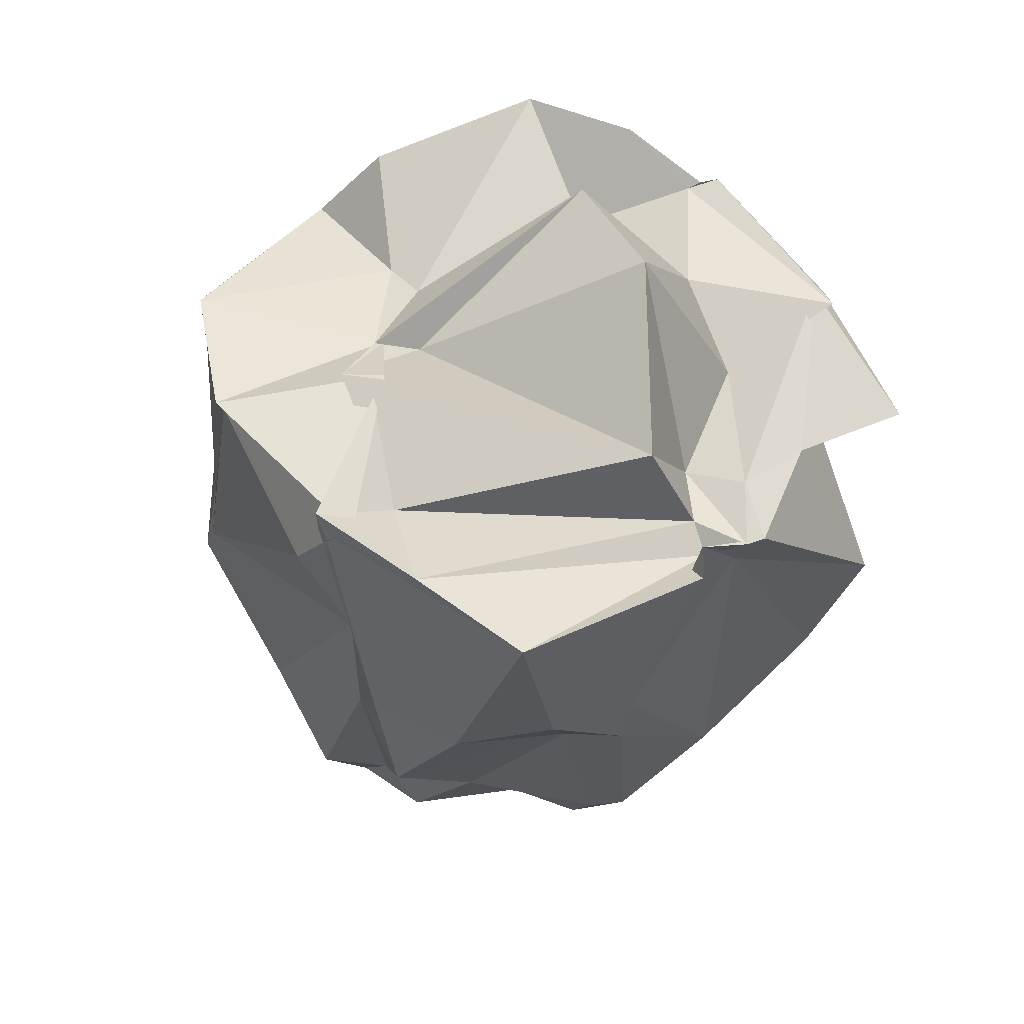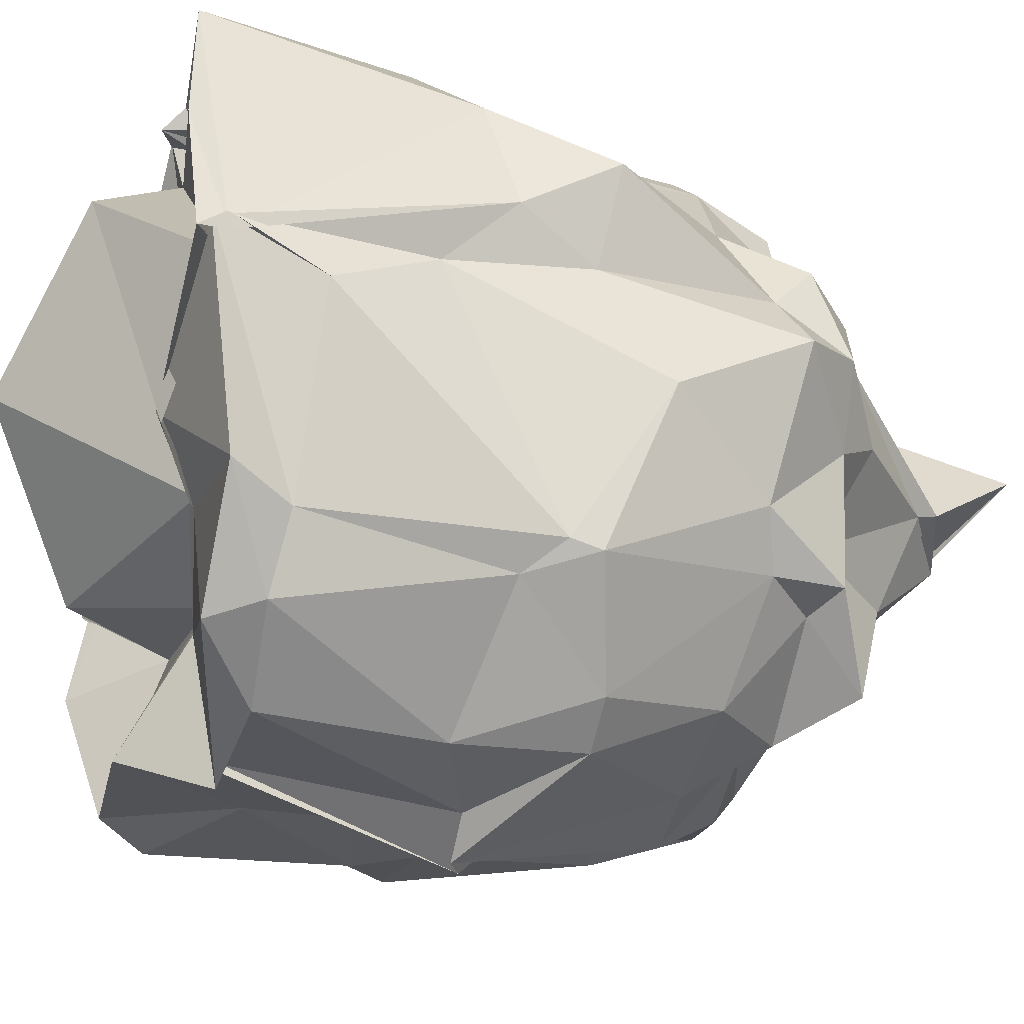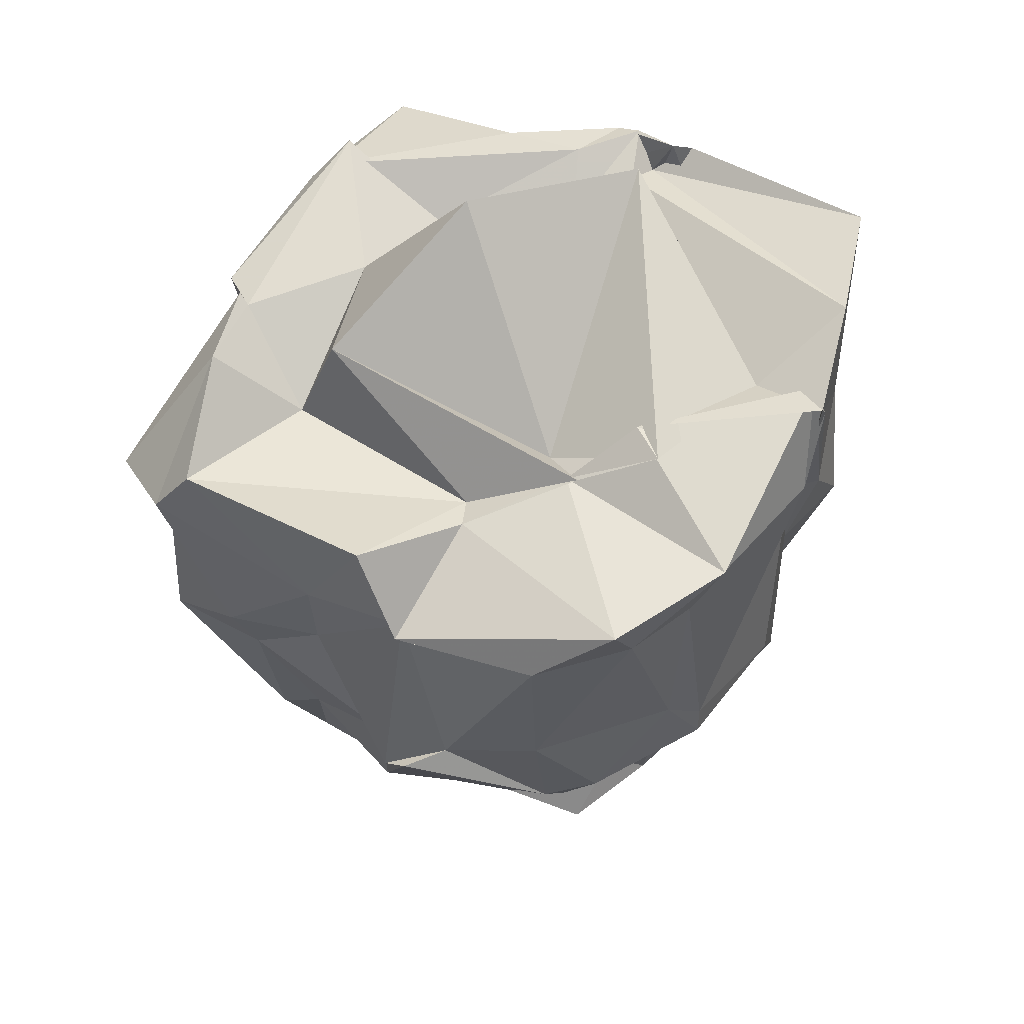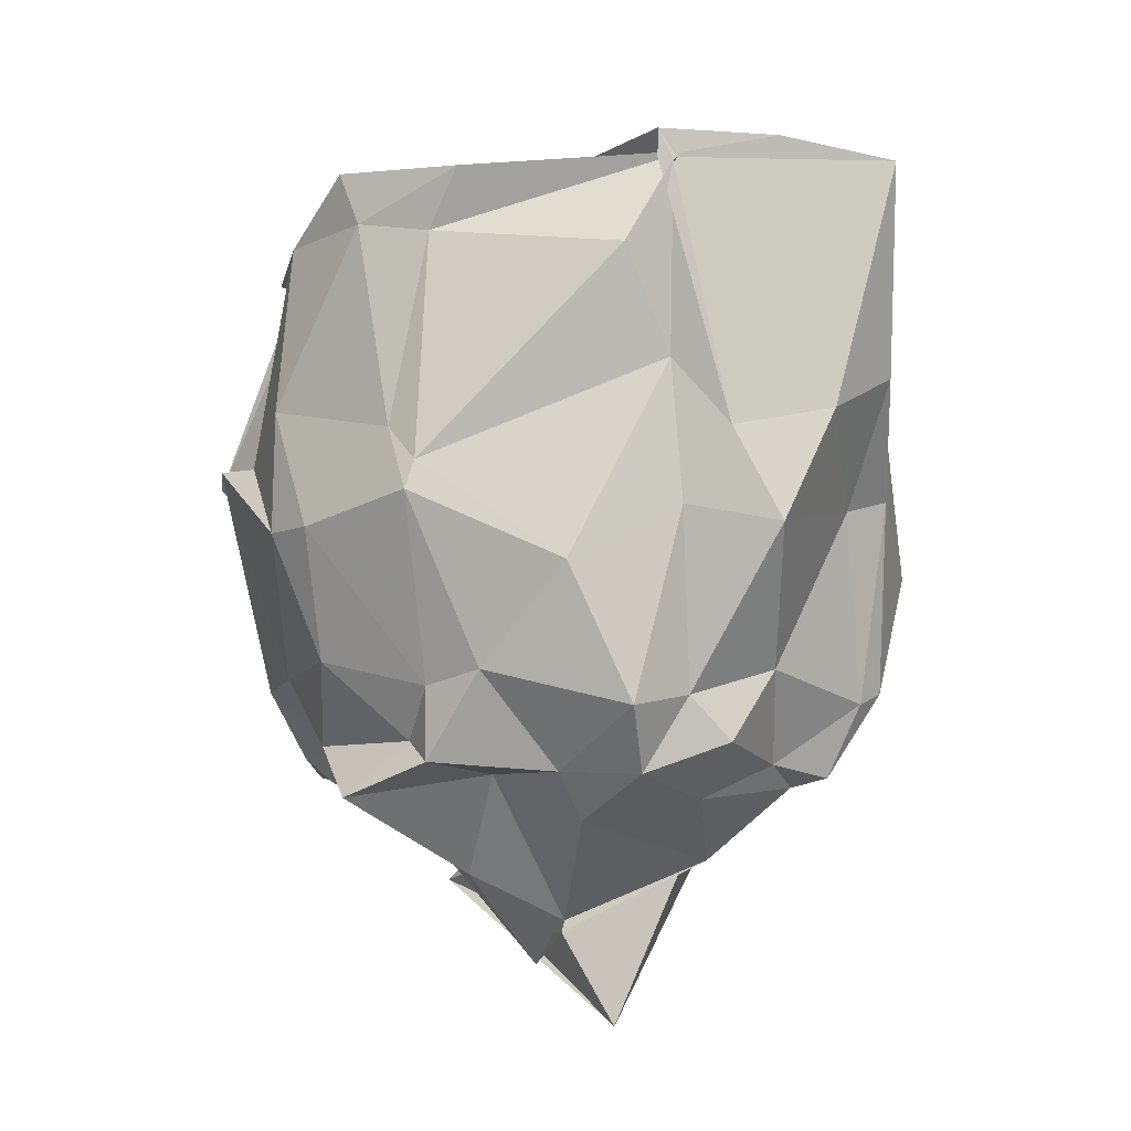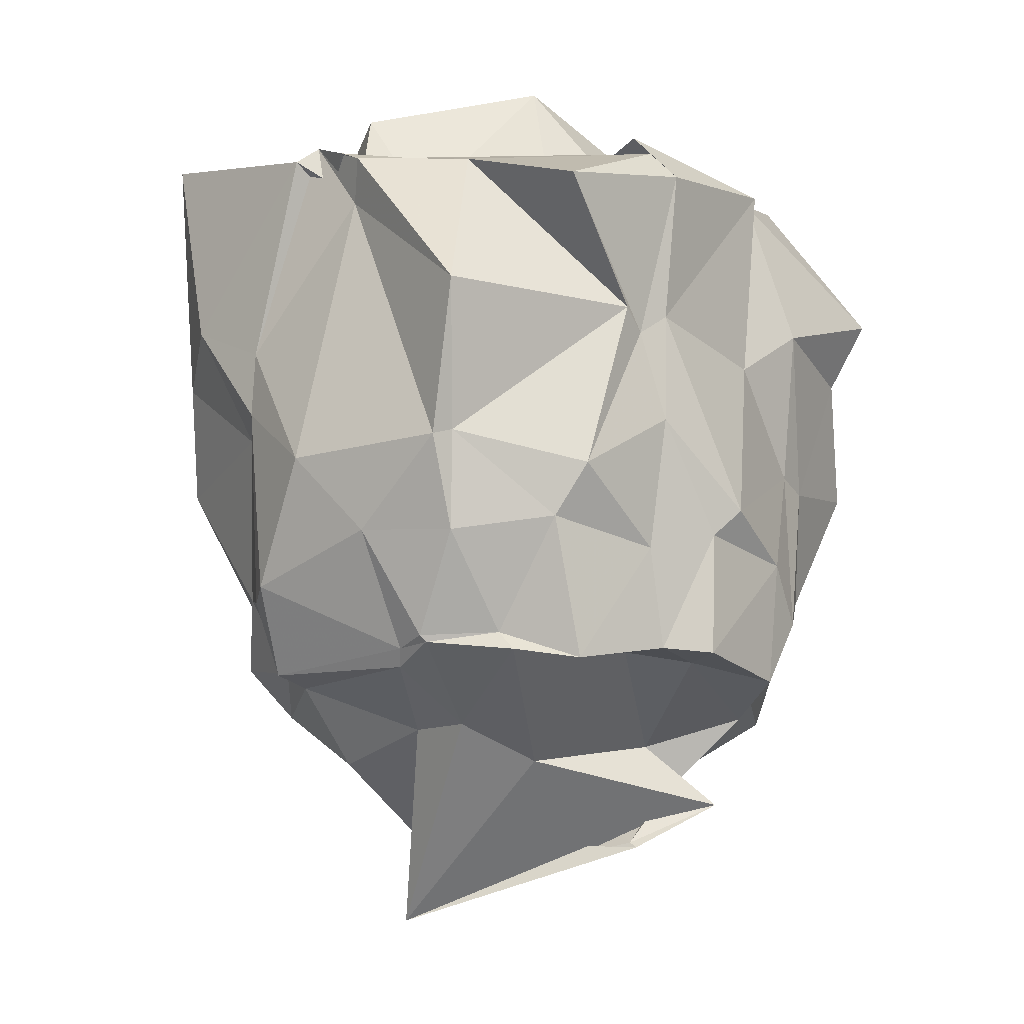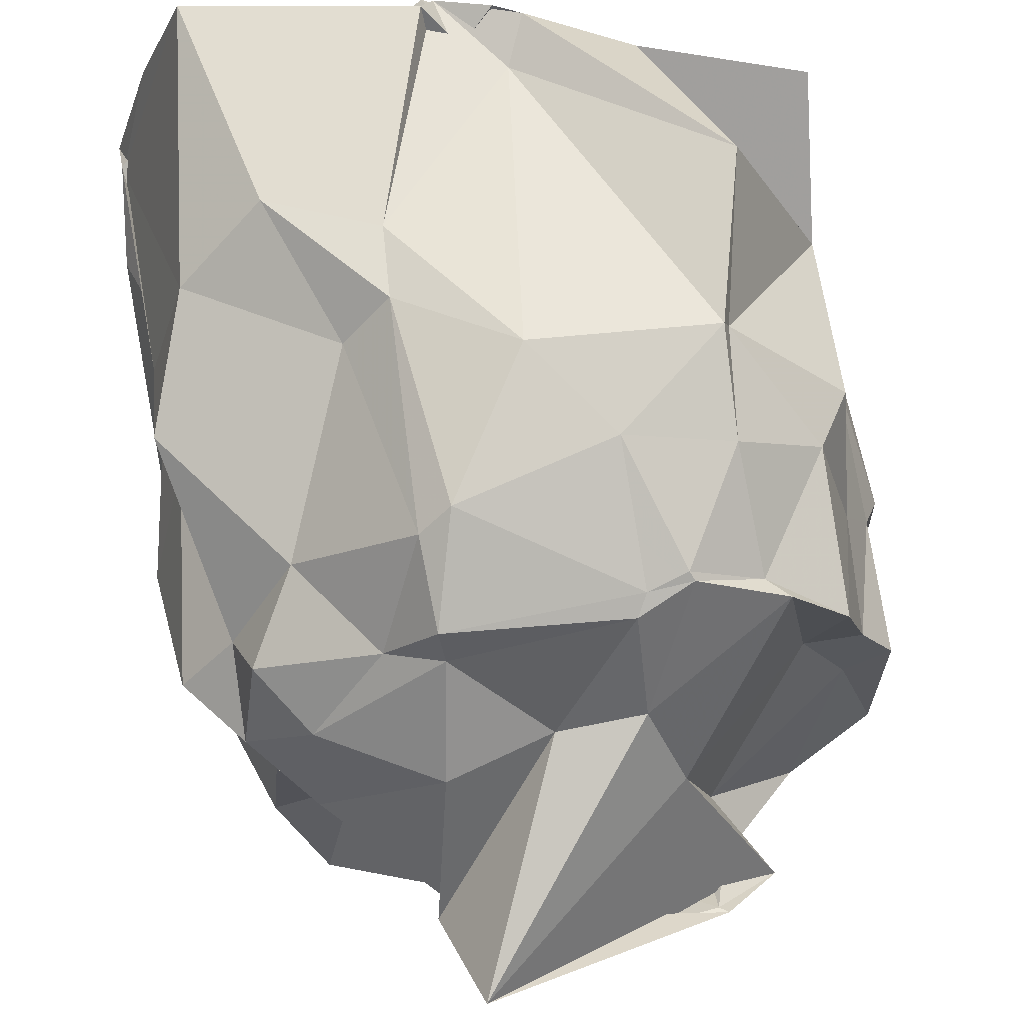
<metadata>
{"format":"obj","ext":"obj","renderer":"f3d","projection":"perspective","resolution":1024,"background":"white","views":[{"elev":57.4,"azim":144.4,"up":"+Z"},{"elev":-18.1,"azim":67.2,"up":"+Y"},{"elev":64.8,"azim":32.0,"up":"+Z"},{"elev":-2.9,"azim":92.3,"up":"+Z"},{"elev":-15.2,"azim":-139.2,"up":"+Z"},{"elev":64.6,"azim":169.1,"up":"+Y"}]}
</metadata>
<code>
v 0.3185 -0.4747 1.688
v -0.3435 -0.5225 -0.6429
v 1.08 -0.07381 1.589
v 1.042 0.07566 1.847
v 1.041 0.02784 1.856
v 0.789 0.7836 1.89
v 0.1117 0.8257 1.728
v 0.06749 0.7597 1.788
v -0.1707 0.7989 1.669
v -0.5042 0.5882 1.641
v -0.9744 0.5853 1.459
v -1.027 0.0773 1.591
v -0.9817 -0.4728 1.701
v -0.9252 -0.5015 1.695
v -1.016 -1.132 1.363
v -0.7619 -1.265 1.527
v -0.1787 -1.225 1.394
v 0.2038 -1.214 1.592
v 0.1787 -1.188 1.57
v 0.6673 -1.155 1.641
v 0.8999 -0.9164 1.679
v 0.9811 -0.6846 1.644
v 0.9879 0.06673 1.243
v 1.035 0.2537 1.027
v 0.9158 0.5803 1.092
v 0.6548 0.7739 1.211
v 0.3371 0.7889 1.057
v -0.1041 0.7413 1.534
v -0.6607 0.8426 1.091
v -0.9313 0.2441 1.084
v -0.9141 0.1504 1.02
v -0.9523 0.05531 1.095
v -0.9379 -0.436 1.032
v -0.9966 -0.6757 1.205
v -0.8772 -1.113 1.144
v -0.5025 -1.304 0.9411
v -0.1648 -1.233 1.067
v 0.2568 -1.458 0.8916
v 0.4231 -1.321 0.9479
v 0.7186 -1.203 1.105
v 1.018 -0.8057 1.026
v 1.101 -0.7155 0.9175
v 1.007 0.104 0.787
v 1.058 0.4128 0.7279
v 0.5003 0.6434 0.795
v 0.3566 0.7827 0.8359
v 0.03514 0.8656 0.593
v -0.5178 0.77 0.5938
v -0.5408 0.6994 0.6192
v -0.8743 0.3972 0.5089
v -0.9412 0.0517 0.7253
v -1.024 -0.265 0.4496
v -0.8831 -0.7553 0.7002
v -0.8557 -0.8931 0.669
v -0.7694 -1.294 0.7402
v -0.4285 -1.275 0.7574
v 0.1331 -1.313 0.7075
v 0.3324 -1.446 0.9455
v 0.7658 -1.206 0.7123
v 0.8981 -1.081 0.7253
v 1.118 -0.745 0.8258
v 1.14 -0.2491 0.61
v 0.941 0.1235 0.1992
v 0.7433 0.3964 0.2786
v 0.3997 0.691 0.166
v 0.3042 0.762 0.1987
v -0.1756 0.7514 0.3252
v -0.4957 0.6546 0.2925
v -0.7622 0.4332 0.3373
v -0.8625 0.04556 0.2846
v -0.9655 -0.1835 0.3565
v -0.9563 -0.5797 0.3207
v -0.9085 -0.7408 0.1385
v -0.6846 -1.102 0.3099
v -0.3746 -1.269 0.1971
v -0.2355 -1.226 0.3013
v 0.127 -1.307 0.2024
v 0.3748 -1.208 0.2484
v 0.7582 -1.045 0.3025
v 0.933 -0.695 0.2265
v 1.022 -0.5221 0.2785
v 1.105 -0.04718 0.1682
v 0.8959 0.2562 0.05267
v 0.5405 0.3967 -0.02853
v 0.3938 0.5806 -0.07735
v -0.1756 0.5542 -0.05265
v -0.2952 0.5852 -0.02781
v -0.5144 0.4326 -0.02319
v -0.7441 0.2859 -0.1169
v -0.838 -0.04889 -0.0459
v -0.9392 -0.1983 -0.05259
v -0.904 -0.5887 -0.09324
v -0.7078 -0.7405 -0.1054
v -0.4885 -1.097 -0.1348
v -0.2623 -1.185 -0.1017
v 0.04503 -1.197 -0.02396
v 0.3087 -1.058 0.02564
v 0.5275 -1.072 0.02901
v 0.7983 -0.7595 0.05256
v 0.9148 -0.6967 -0.009663
v 0.8841 -0.2846 -0.04032
v 0.9534 -0.02323 -0.04492
v 0.9726 0.1208 1.888
v 1.044 0.02847 1.946
v 0.9239 0.4086 1.946
v 0.01306 0.7241 1.64
v -0.09095 0.8006 1.711
v -0.2328 0.6131 1.716
v -0.9458 0.1192 1.689
v -0.9452 0.2127 1.716
v -0.8826 -0.5186 1.674
v -0.8242 -0.7908 1.778
v -0.6631 -1.187 1.696
v 0.01336 -1.168 1.838
v 0.2125 -1.267 1.595
v 0.8666 -0.9792 1.845
v 1.044 -0.5921 1.834
v 0.5534 -0.3214 1.9
v 0.7881 0.07548 1.793
v -0.01461 0.623 1.691
v -0.1365 0.4276 1.634
v -0.5323 0.1643 1.589
v -0.6196 -0.1821 1.685
v -0.5457 -0.7031 1.53
v 0.1501 -0.7346 1.617
v 0.1964 -0.8308 1.671
v 0.4188 -0.5362 1.745
v 0.6729 -0.394 1.917
v 0.07324 0.4892 1.99
v -0.2844 -0.03071 2.177
v -0.4611 -0.5976 1.877
v 0.4581 -0.5332 1.77
v 0.7634 0.1601 -0.131
v 0.3806 0.4603 -0.1089
v -0.1403 0.5172 -0.1066
v -0.3071 0.5667 -0.04994
v -0.5762 0.4304 -0.08781
v -0.6653 -0.05932 -0.03614
v -0.7988 -0.2635 -0.0594
v -0.6543 -0.746 -0.1793
v -0.4092 -0.7148 -0.3477
v -0.345 -1.052 -0.08743
v 0.022 -1.109 -0.1047
v 0.5202 -0.8794 -0.1043
v 0.7836 -0.9726 -0.127
v 0.6729 -0.5043 -0.05628
v 0.7788 -0.2155 -0.1988
v 0.4297 0.1825 -0.3447
v 0.1081 0.161 -0.2496
v -0.1479 0.2099 -0.2636
v -0.2481 -0.06525 -0.3715
v -0.3714 -0.5501 -0.2751
v -0.3798 -0.6513 -0.4378
v -0.3335 -0.7532 -0.3655
v 0.1291 -0.7482 -0.2954
v 0.4368 -0.5981 -0.3917
v 0.4541 -0.2834 -0.5394
v 0.5038 -0.2906 -0.5746
v 0.4214 -0.121 -0.8886
v -0.537 -0.7497 -0.4828
v -0.3164 -0.5219 -0.6231
v 0.2395 -0.3874 -0.707
f 3 23 4
f 4 23 24
f 4 24 5
f 5 24 25
f 5 25 6
f 6 25 26
f 6 26 7
f 7 26 27
f 7 27 8
f 8 27 28
f 8 28 9
f 9 28 29
f 9 29 10
f 10 29 30
f 10 30 11
f 11 30 31
f 11 31 12
f 12 31 32
f 12 32 13
f 13 32 33
f 13 33 14
f 14 33 34
f 14 34 15
f 15 34 35
f 15 35 16
f 16 35 36
f 16 36 17
f 17 36 37
f 17 37 18
f 18 37 38
f 18 38 19
f 19 38 39
f 19 39 20
f 20 39 40
f 20 40 21
f 21 40 41
f 21 41 22
f 22 41 42
f 22 42 3
f 3 42 23
f 23 43 24
f 24 43 44
f 24 44 25
f 25 44 45
f 25 45 26
f 26 45 46
f 26 46 27
f 27 46 47
f 27 47 28
f 28 47 48
f 28 48 29
f 29 48 49
f 29 49 30
f 30 49 50
f 30 50 31
f 31 50 51
f 31 51 32
f 32 51 52
f 32 52 33
f 33 52 53
f 33 53 34
f 34 53 54
f 34 54 35
f 35 54 55
f 35 55 36
f 36 55 56
f 36 56 37
f 37 56 57
f 37 57 38
f 38 57 58
f 38 58 39
f 39 58 59
f 39 59 40
f 40 59 60
f 40 60 41
f 41 60 61
f 41 61 42
f 42 61 62
f 42 62 23
f 23 62 43
f 43 63 44
f 44 63 64
f 44 64 45
f 45 64 65
f 45 65 46
f 46 65 66
f 46 66 47
f 47 66 67
f 47 67 48
f 48 67 68
f 48 68 49
f 49 68 69
f 49 69 50
f 50 69 70
f 50 70 51
f 51 70 71
f 51 71 52
f 52 71 72
f 52 72 53
f 53 72 73
f 53 73 54
f 54 73 74
f 54 74 55
f 55 74 75
f 55 75 56
f 56 75 76
f 56 76 57
f 57 76 77
f 57 77 58
f 58 77 78
f 58 78 59
f 59 78 79
f 59 79 60
f 60 79 80
f 60 80 61
f 61 80 81
f 61 81 62
f 62 81 82
f 62 82 43
f 43 82 63
f 63 83 64
f 64 83 84
f 64 84 65
f 65 84 85
f 65 85 66
f 66 85 86
f 66 86 67
f 67 86 87
f 67 87 68
f 68 87 88
f 68 88 69
f 69 88 89
f 69 89 70
f 70 89 90
f 70 90 71
f 71 90 91
f 71 91 72
f 72 91 92
f 72 92 73
f 73 92 93
f 73 93 74
f 74 93 94
f 74 94 75
f 75 94 95
f 75 95 76
f 76 95 96
f 76 96 77
f 77 96 97
f 77 97 78
f 78 97 98
f 78 98 79
f 79 98 99
f 79 99 80
f 80 99 100
f 80 100 81
f 81 100 101
f 81 101 82
f 82 101 102
f 82 102 63
f 63 102 83
f 103 104 118
f 104 119 118
f 104 105 119
f 105 120 119
f 105 106 120
f 106 107 120
f 107 121 120
f 107 108 121
f 108 122 121
f 108 109 122
f 109 110 122
f 110 123 122
f 110 111 123
f 111 124 123
f 111 112 124
f 112 113 124
f 113 125 124
f 113 114 125
f 114 126 125
f 114 115 126
f 115 116 126
f 116 127 126
f 116 117 127
f 117 118 127
f 117 103 118
f 118 119 128
f 119 129 128
f 119 120 129
f 120 121 129
f 121 130 129
f 121 122 130
f 122 123 130
f 123 131 130
f 123 124 131
f 124 125 131
f 125 132 131
f 125 126 132
f 126 127 132
f 127 128 132
f 127 118 128
f 133 148 134
f 134 148 149
f 134 149 135
f 135 149 150
f 135 150 136
f 136 150 137
f 137 150 151
f 137 151 138
f 138 151 152
f 138 152 139
f 139 152 140
f 140 152 153
f 140 153 141
f 141 153 154
f 141 154 142
f 142 154 143
f 143 154 155
f 143 155 144
f 144 155 156
f 144 156 145
f 145 156 146
f 146 156 157
f 146 157 147
f 147 157 148
f 147 148 133
f 148 158 149
f 149 158 159
f 149 159 150
f 150 159 151
f 151 159 160
f 151 160 152
f 152 160 153
f 153 160 161
f 153 161 154
f 154 161 155
f 155 161 162
f 155 162 156
f 156 162 157
f 157 162 158
f 157 158 148
f 3 4 103
f 103 4 104
f 4 5 104
f 104 5 105
f 5 6 105
f 105 6 106
f 6 7 106
f 7 8 106
f 106 8 107
f 8 9 107
f 107 9 108
f 9 10 108
f 108 10 109
f 10 11 109
f 11 12 109
f 109 12 110
f 12 13 110
f 110 13 111
f 13 14 111
f 111 14 112
f 14 15 112
f 15 16 112
f 112 16 113
f 16 17 113
f 113 17 114
f 17 18 114
f 114 18 115
f 18 19 115
f 19 20 115
f 115 20 116
f 20 21 116
f 116 21 117
f 21 22 117
f 117 22 103
f 22 3 103
f 83 133 84
f 84 133 134
f 84 134 85
f 85 134 135
f 85 135 86
f 86 135 136
f 86 136 87
f 87 136 88
f 88 136 137
f 88 137 89
f 89 137 138
f 89 138 90
f 90 138 139
f 90 139 91
f 91 139 92
f 92 139 140
f 92 140 93
f 93 140 141
f 93 141 94
f 94 141 142
f 94 142 95
f 95 142 96
f 96 142 143
f 96 143 97
f 97 143 144
f 97 144 98
f 98 144 145
f 98 145 99
f 99 145 100
f 100 145 146
f 100 146 101
f 101 146 147
f 101 147 102
f 102 147 133
f 102 133 83
f 128 129 1
f 129 130 1
f 130 131 1
f 131 132 1
f 132 128 1
f 159 158 2
f 160 159 2
f 161 160 2
f 162 161 2
f 158 162 2

</code>
